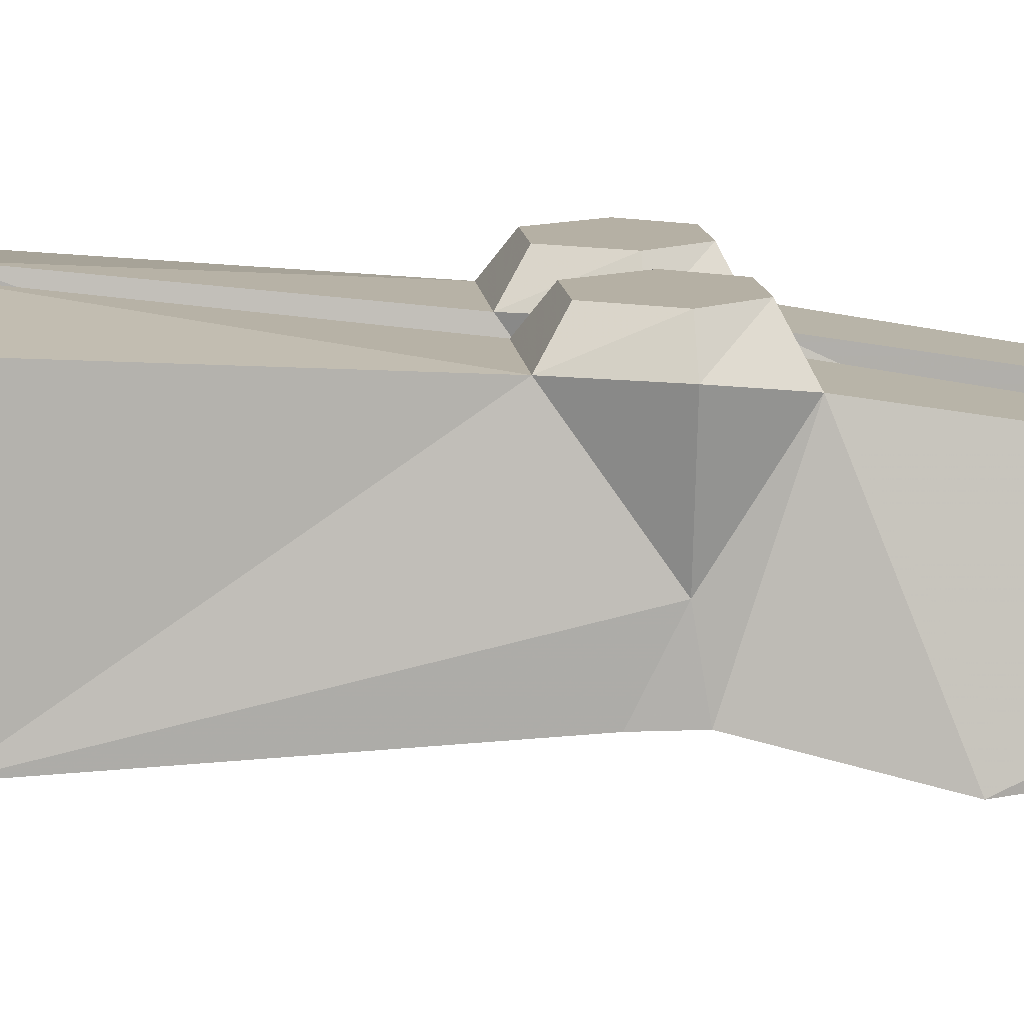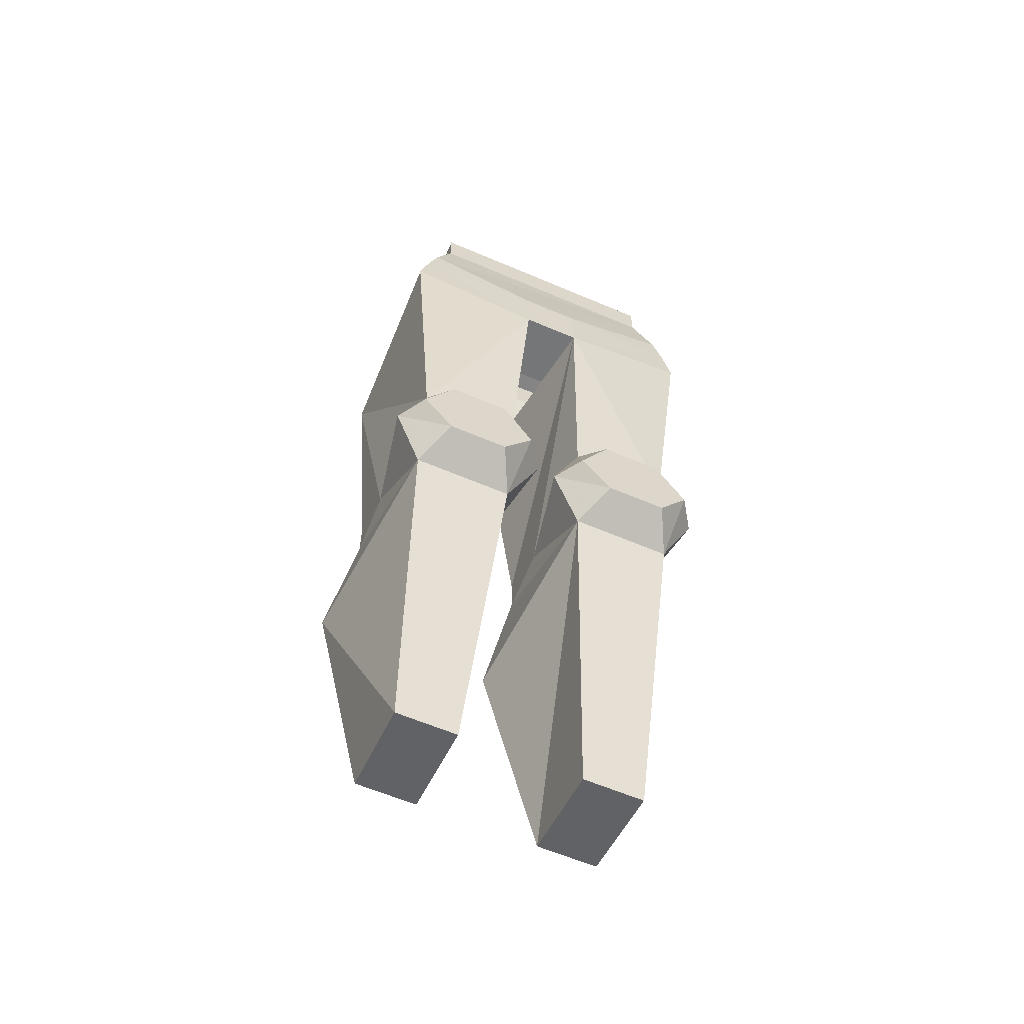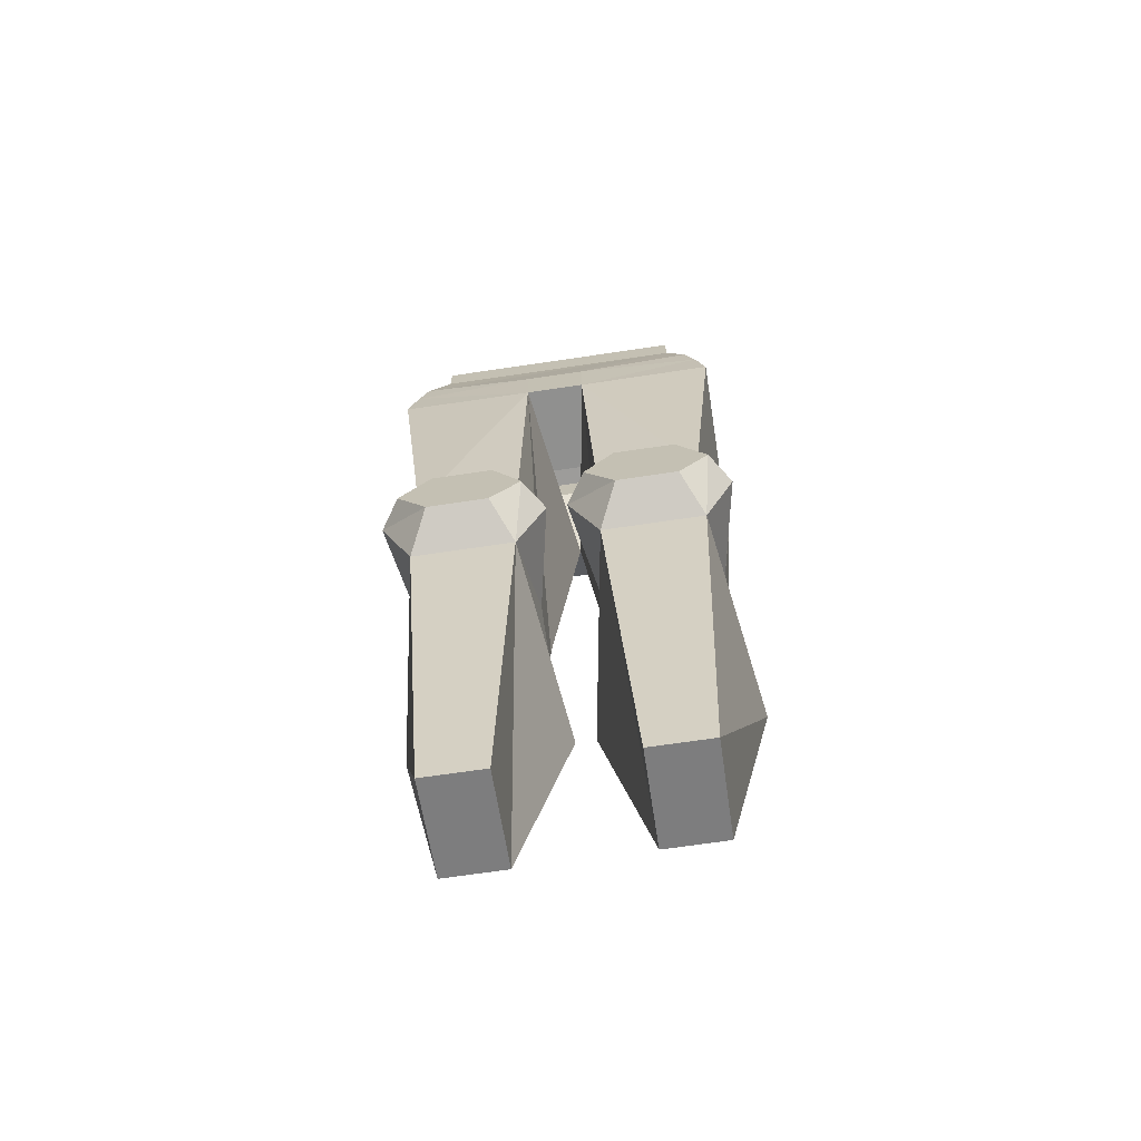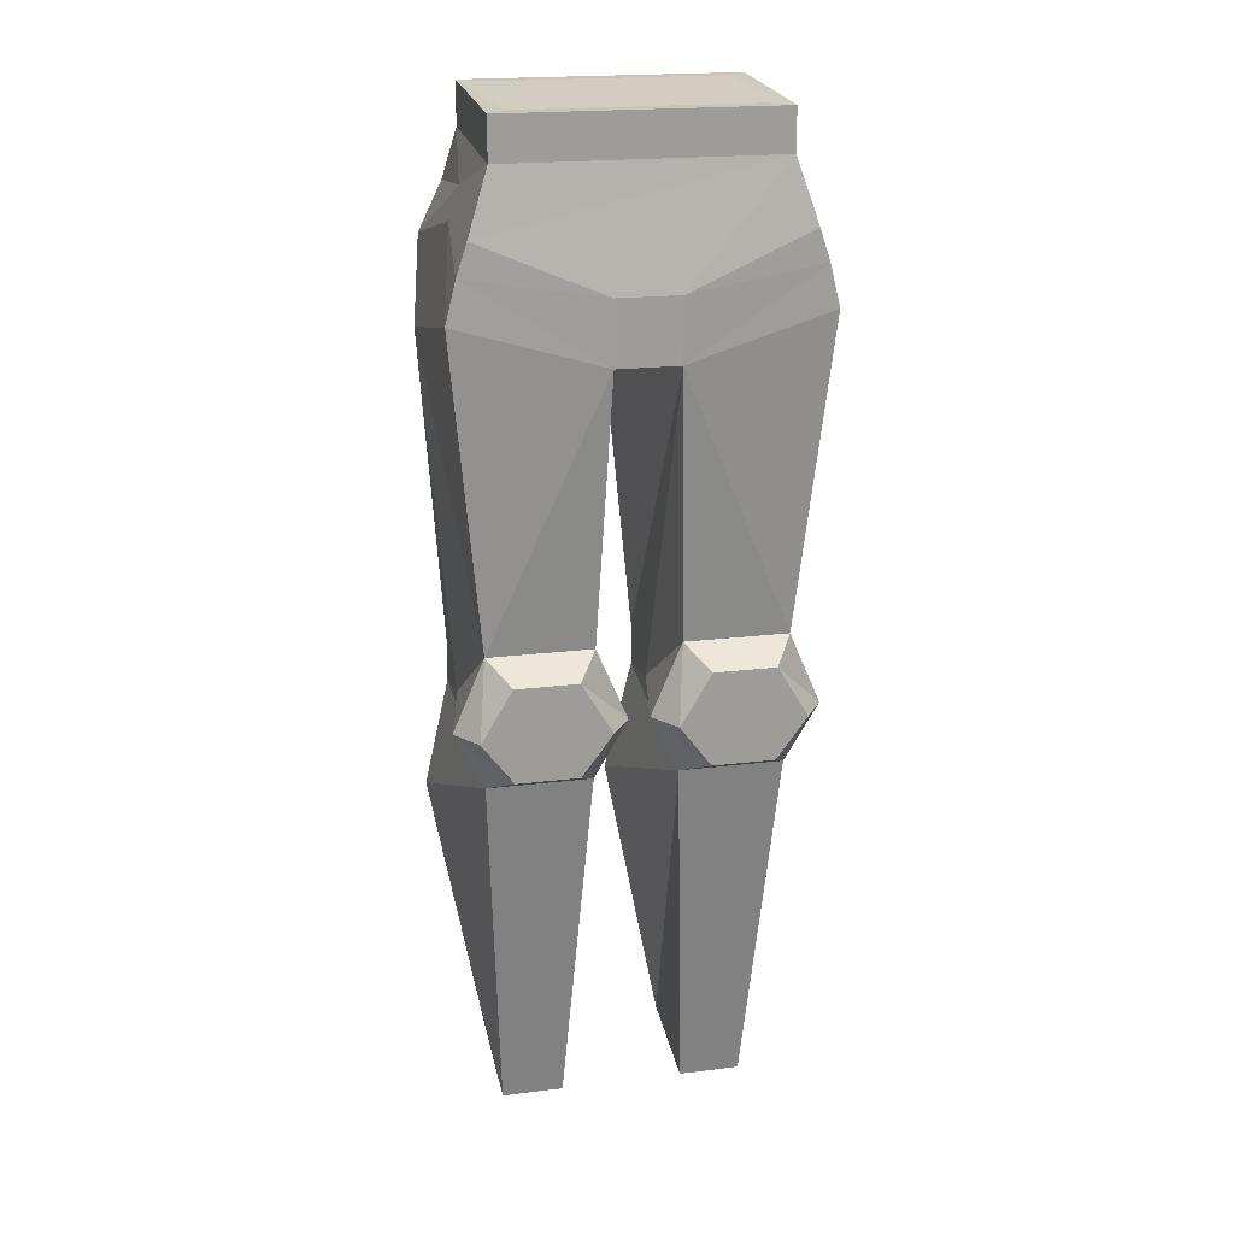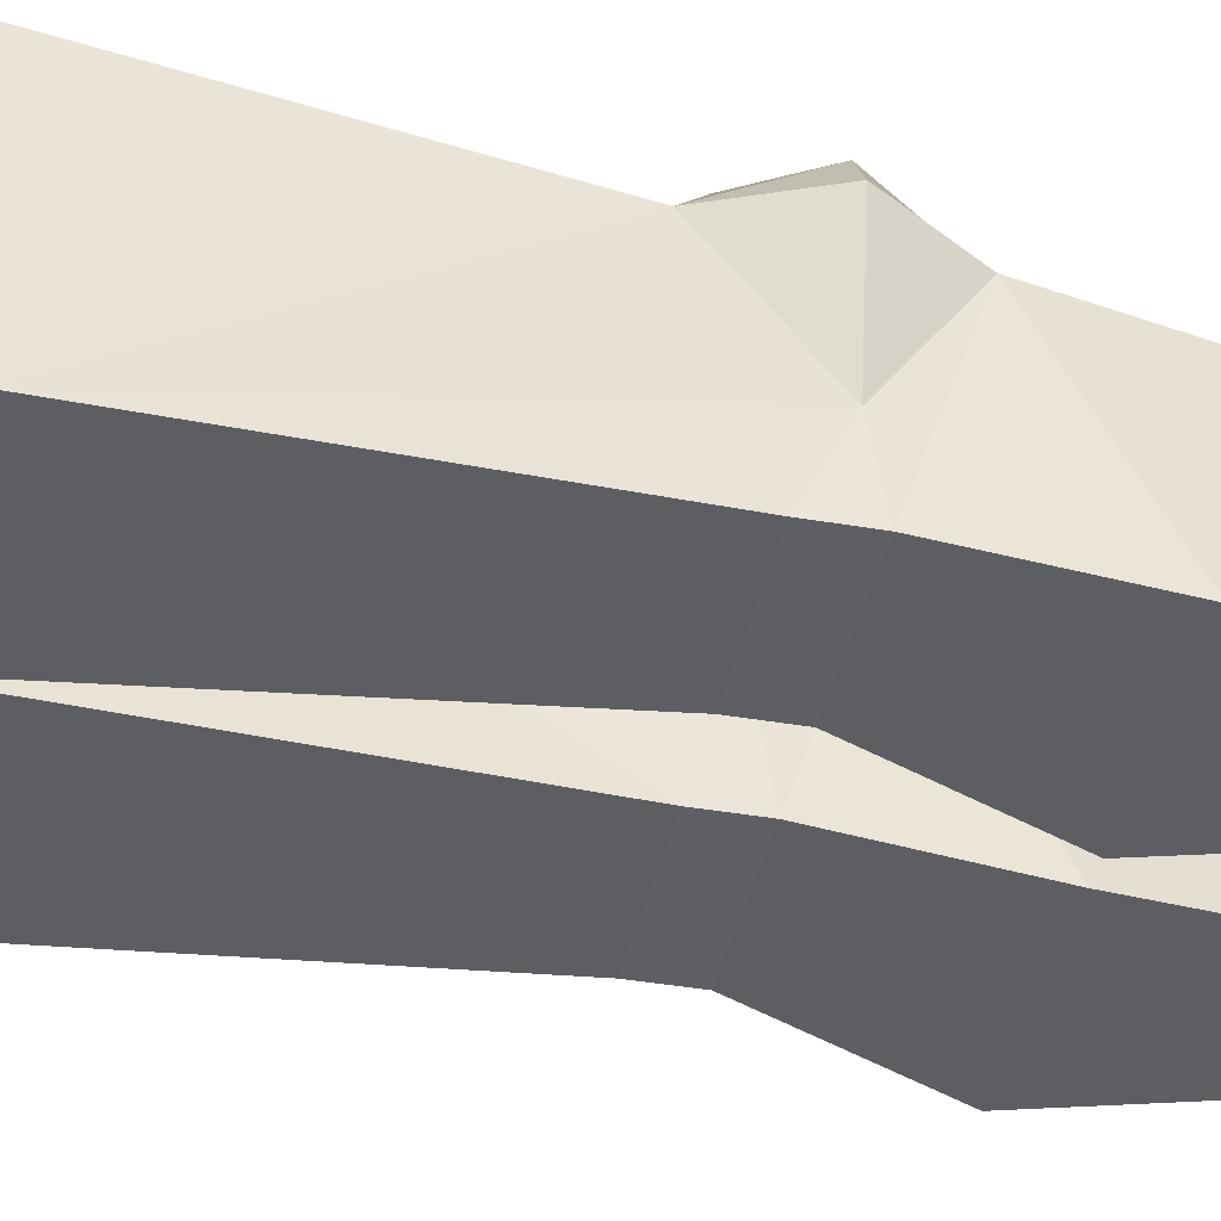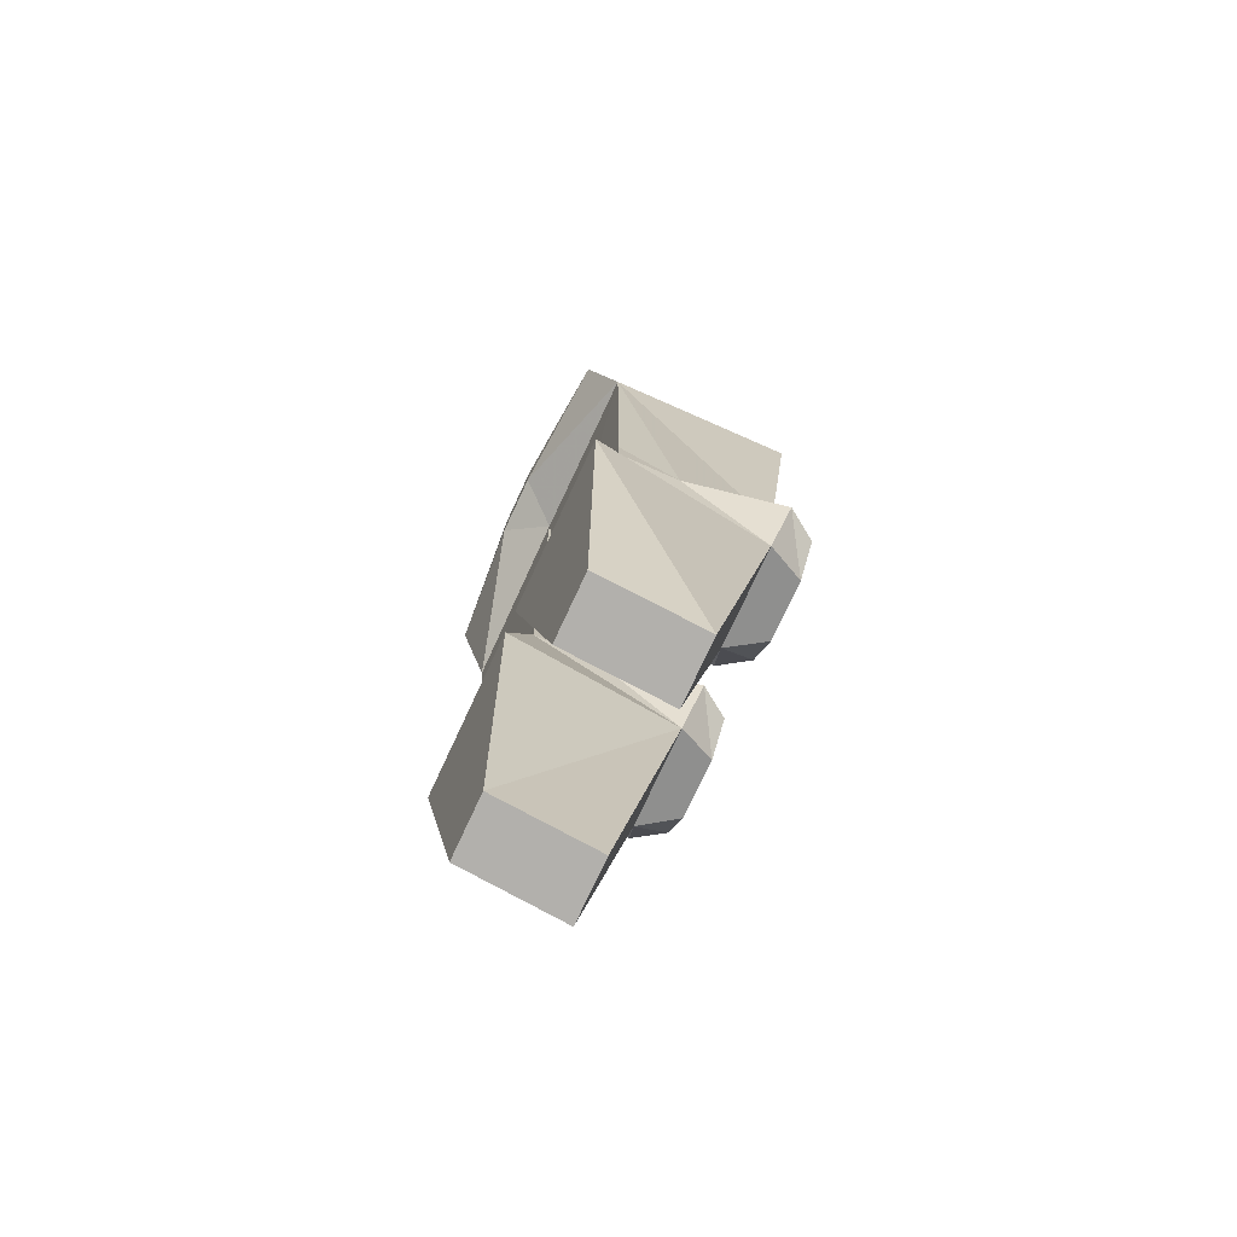
<metadata>
{"format":"obj","ext":"obj","renderer":"f3d","projection":"perspective","resolution":1024,"background":"white","views":[{"elev":11.6,"azim":84.4,"up":"+Y"},{"elev":-61.4,"azim":156.5,"up":"+Z"},{"elev":-70.2,"azim":-171.6,"up":"+Z"},{"elev":20.0,"azim":167.1,"up":"+Z"},{"elev":-39.5,"azim":77.9,"up":"+Y"},{"elev":-77.0,"azim":65.0,"up":"+Z"}]}
</metadata>
<code>
v -0.1016 0.1641 0.3984
v -0.1172 0.1719 0.3516
v -0.02344 0.1797 0.3125
v 0.02344 0.1797 0.3125
v 0.1172 0.1719 0.3516
v 0.1016 0.1641 0.3984
v 0.1016 0.1641 0.4297
v -0.1016 0.1641 0.4297
v -0.1016 0.03906 0.4062
v -0.1094 0.09375 0.375
v -0.125 0.1719 0.3281
v -0.02344 0.1797 0.2656
v 0.02344 0.1797 0.2656
v 0.125 0.1719 0.3281
v 0.1172 0.09375 0.3516
v 0.1094 0.09375 0.375
v 0.1016 0.03906 0.4062
v 0.1016 0.03906 0.4375
v 0.08594 0.1484 0.4297
v -0.08594 0.1484 0.4297
v -0.08594 0.05469 0.4375
v -0.1016 0.03906 0.4375
v -0.1094 0.01562 0.3672
v -0.1172 0.09375 0.3516
v -0.1328 0.1719 0.2969
v -0.1094 0.1562 0.0625
v -0.03125 0.1562 0.0625
v -0.02344 0.07812 0.007812
v -0.02344 0.03125 0.03125
v 0 0.02344 0.2812
v -0.1328 0.02344 0.2656
v -0.02344 -0.007812 0.3047
v 0.02344 -0.007812 0.3047
v 0.1328 0.02344 0.2656
v 0.02344 0.03125 0.03125
v 0.02344 0.07812 0.007812
v 0.03125 0.1562 0.0625
v 0.1094 0.1562 0.0625
v 0.1328 0.1719 0.2969
v 0.125 0 0.3281
v 0.1094 0.01562 0.3672
v 0.02344 -0.007812 0.3438
v -0.02344 -0.007812 0.3438
v -0.125 0 0.3281
v -0.1172 0.07812 0.007812
v -0.1328 0.1562 0.007812
v -0.09375 0.1797 0.04688
v -0.04688 0.1797 0.04688
v -0.02344 0.1797 0.007812
v -0.007812 0.1562 0.007812
v -0.03125 0.1484 -0.03906
v -0.02344 0.03125 0
v -0.1172 0.03125 0.03125
v -0.1172 0.03125 0
v -0.1094 0.1484 -0.03906
v -0.1172 0.1797 0.007812
v -0.09375 0.1797 -0.02344
v -0.04688 0.1797 -0.02344
v -0.09375 0.1016 -0.3203
v -0.04688 0.1016 -0.3203
v -0.04688 0.02344 -0.3047
v -0.007812 0.007812 -0.09375
v 0.09375 0.1016 -0.3203
v 0.1094 0.1484 -0.03906
v 0.03125 0.1484 -0.03906
v 0.04688 0.1016 -0.3203
v 0.09375 0.02344 -0.3047
v 0.1328 0.007812 -0.09375
v 0.1172 0.03125 0
v 0.1172 0.07812 0.007812
v 0.1328 0.1562 0.007812
v 0.09375 0.1797 -0.02344
v 0.04688 0.1797 -0.02344
v 0.02344 0.1797 0.007812
v 0.007812 0.1562 0.007812
v 0.02344 0.03125 0
v 0.007812 0.007812 -0.09375
v 0.04688 0.02344 -0.3047
v 0.1172 0.03125 0.03125
v 0.1172 0.1797 0.007812
v -0.1328 0.007812 -0.09375
v -0.09375 0.02344 -0.3047
v 0.08594 0.05469 0.4375
v 0.09375 0.1797 0.04688
v 0.04688 0.1797 0.04688
f 1 2 3
f 1 3 4
f 1 4 5
f 1 5 6
f 1 6 7
f 1 7 8
f 1 8 9
f 1 9 10
f 1 10 2
f 2 10 11
f 2 11 3
f 3 11 12
f 3 12 4
f 4 12 13
f 4 13 14
f 4 14 5
f 5 14 15
f 5 15 16
f 5 16 6
f 6 16 17
f 6 17 7
f 7 17 18
f 7 18 19
f 7 19 8
f 8 19 20
f 8 20 21
f 8 21 22
f 8 22 9
f 9 22 18
f 9 18 17
f 9 17 23
f 9 23 10
f 10 23 24
f 10 24 11
f 11 24 25
f 11 25 12
f 12 25 26
f 12 26 27
f 12 27 28
f 12 28 29
f 12 29 30
f 30 29 31
f 30 31 32
f 30 32 33
f 30 33 34
f 30 34 35
f 30 35 13
f 13 35 36
f 13 36 37
f 13 37 38
f 13 38 39
f 13 39 14
f 14 39 15
f 15 39 34
f 15 34 40
f 15 40 16
f 16 40 41
f 16 41 17
f 17 41 42
f 17 42 43
f 17 43 23
f 23 43 44
f 23 44 24
f 24 44 31
f 24 31 25
f 25 31 26
f 26 31 45
f 26 45 46
f 26 46 47
f 26 47 27
f 27 47 48
f 27 48 49
f 27 49 50
f 27 50 28
f 28 50 51
f 28 51 52
f 28 52 29
f 29 52 53
f 29 53 31
f 31 53 45
f 45 53 54
f 45 54 55
f 45 55 46
f 46 55 56
f 46 56 47
f 47 56 48
f 48 56 57
f 48 57 58
f 48 58 49
f 49 58 50
f 50 58 51
f 51 58 55
f 51 55 59
f 51 59 60
f 51 60 61
f 51 61 62
f 51 62 52
f 52 62 54
f 52 54 53
f 33 32 43
f 33 43 42
f 33 42 40
f 33 40 34
f 41 40 42
f 43 32 44
f 44 32 31
f 63 64 65
f 63 65 66
f 63 66 67
f 63 67 68
f 63 68 64
f 64 68 69
f 64 69 70
f 64 70 71
f 64 71 72
f 64 72 65
f 65 72 73
f 65 73 74
f 65 74 75
f 65 75 36
f 65 36 76
f 65 76 77
f 65 77 78
f 65 78 66
f 66 78 67
f 67 78 68
f 68 78 77
f 68 77 69
f 69 77 76
f 69 76 35
f 69 35 79
f 69 79 70
f 70 79 34
f 70 34 38
f 70 38 71
f 71 38 80
f 71 80 72
f 72 80 74
f 72 74 73
f 34 79 35
f 38 34 39
f 81 82 59
f 81 59 55
f 81 55 54
f 81 54 62
f 81 62 61
f 81 61 82
f 82 61 59
f 59 61 60
f 18 22 21
f 18 21 83
f 18 83 19
f 19 83 20
f 20 83 21
f 74 80 84
f 74 84 85
f 74 85 75
f 75 85 37
f 75 37 36
f 85 84 38
f 85 38 37
f 38 84 80
f 36 35 76
f 55 57 56
f 57 55 58

</code>
